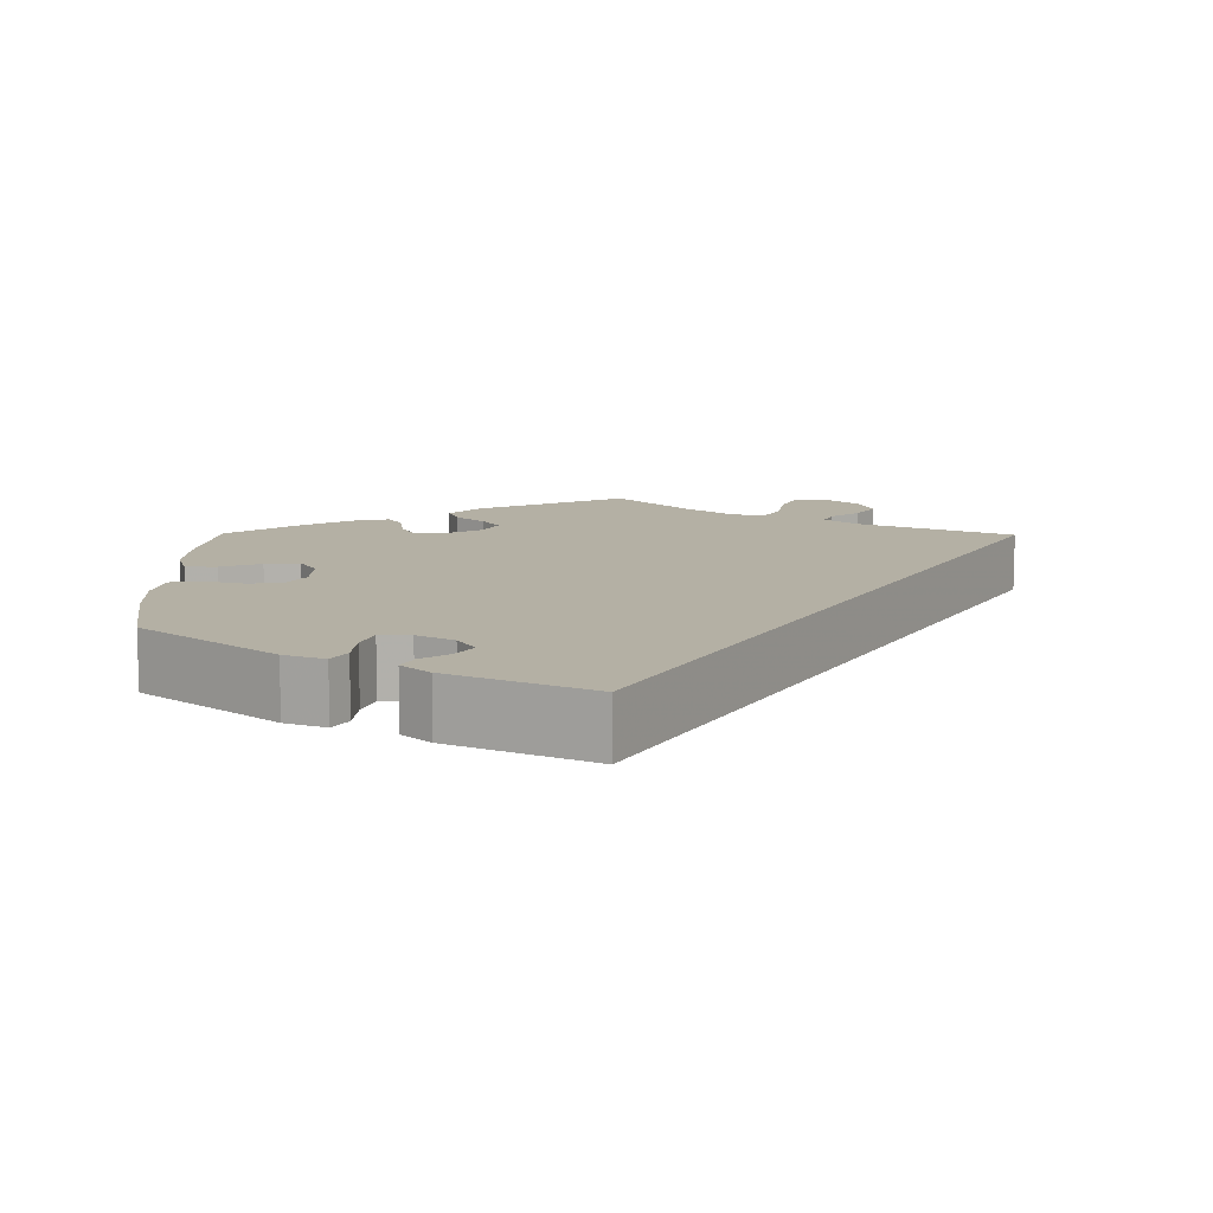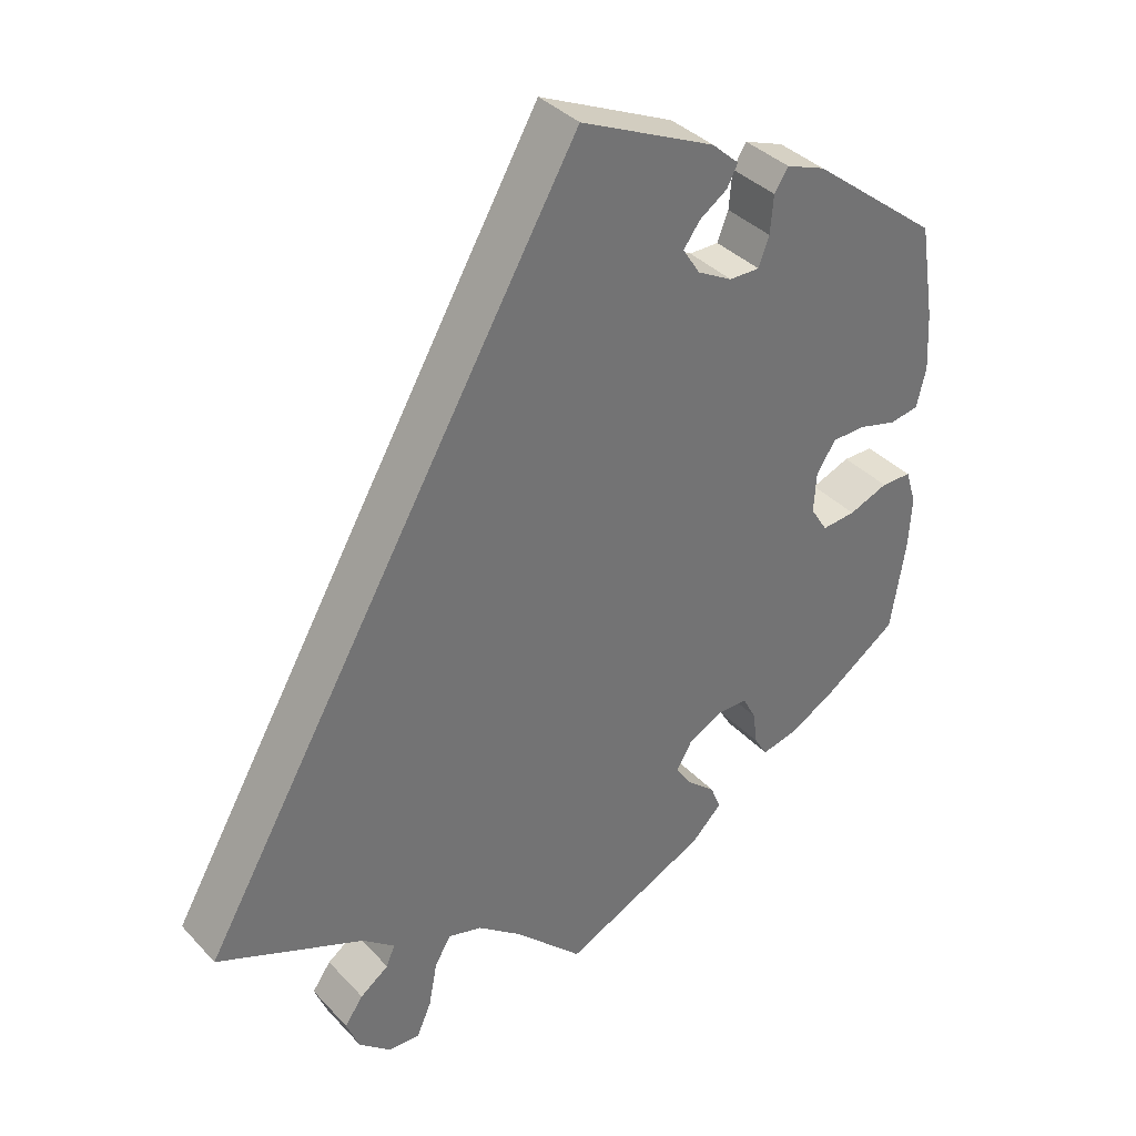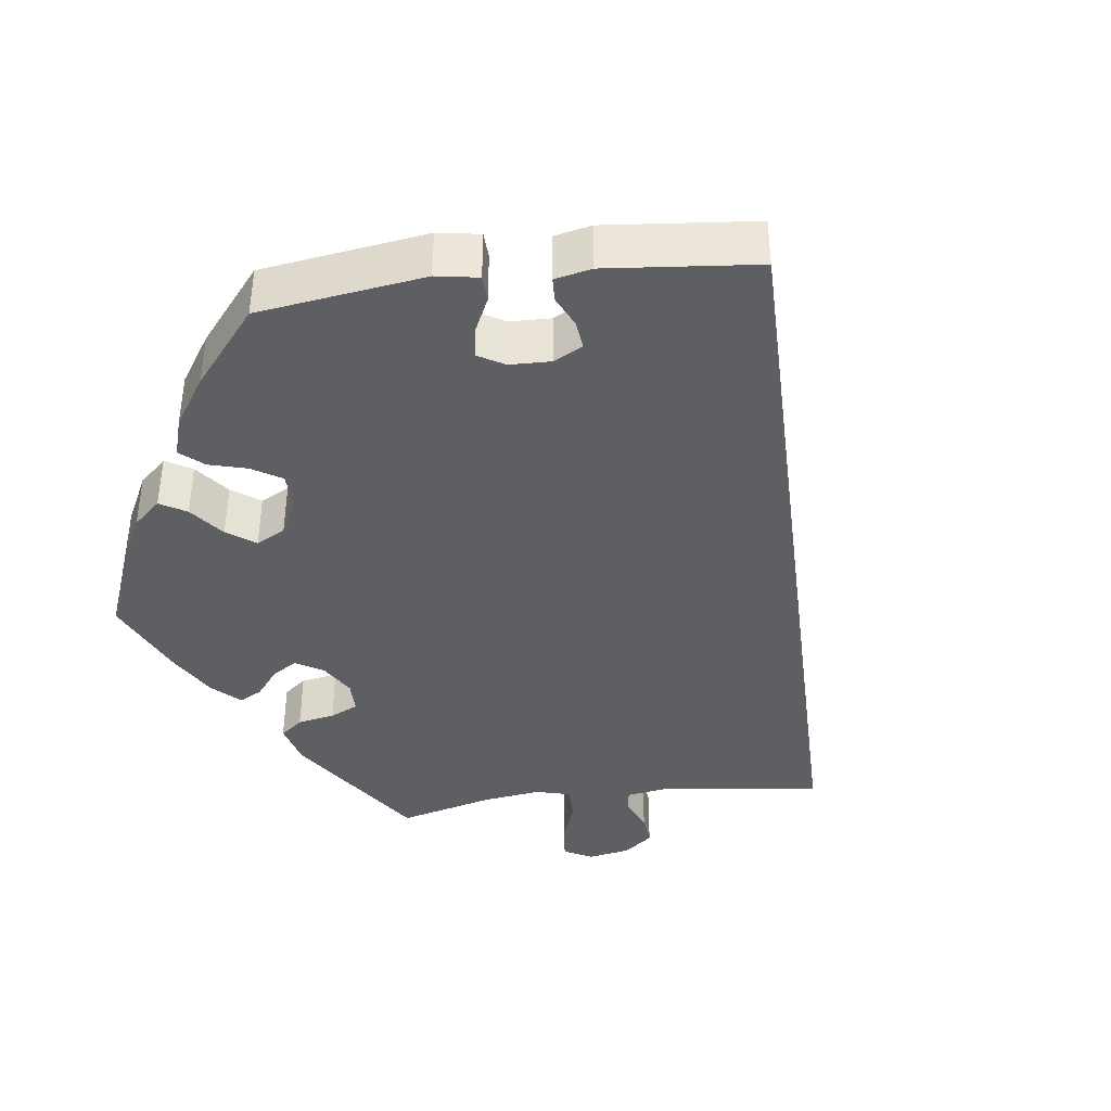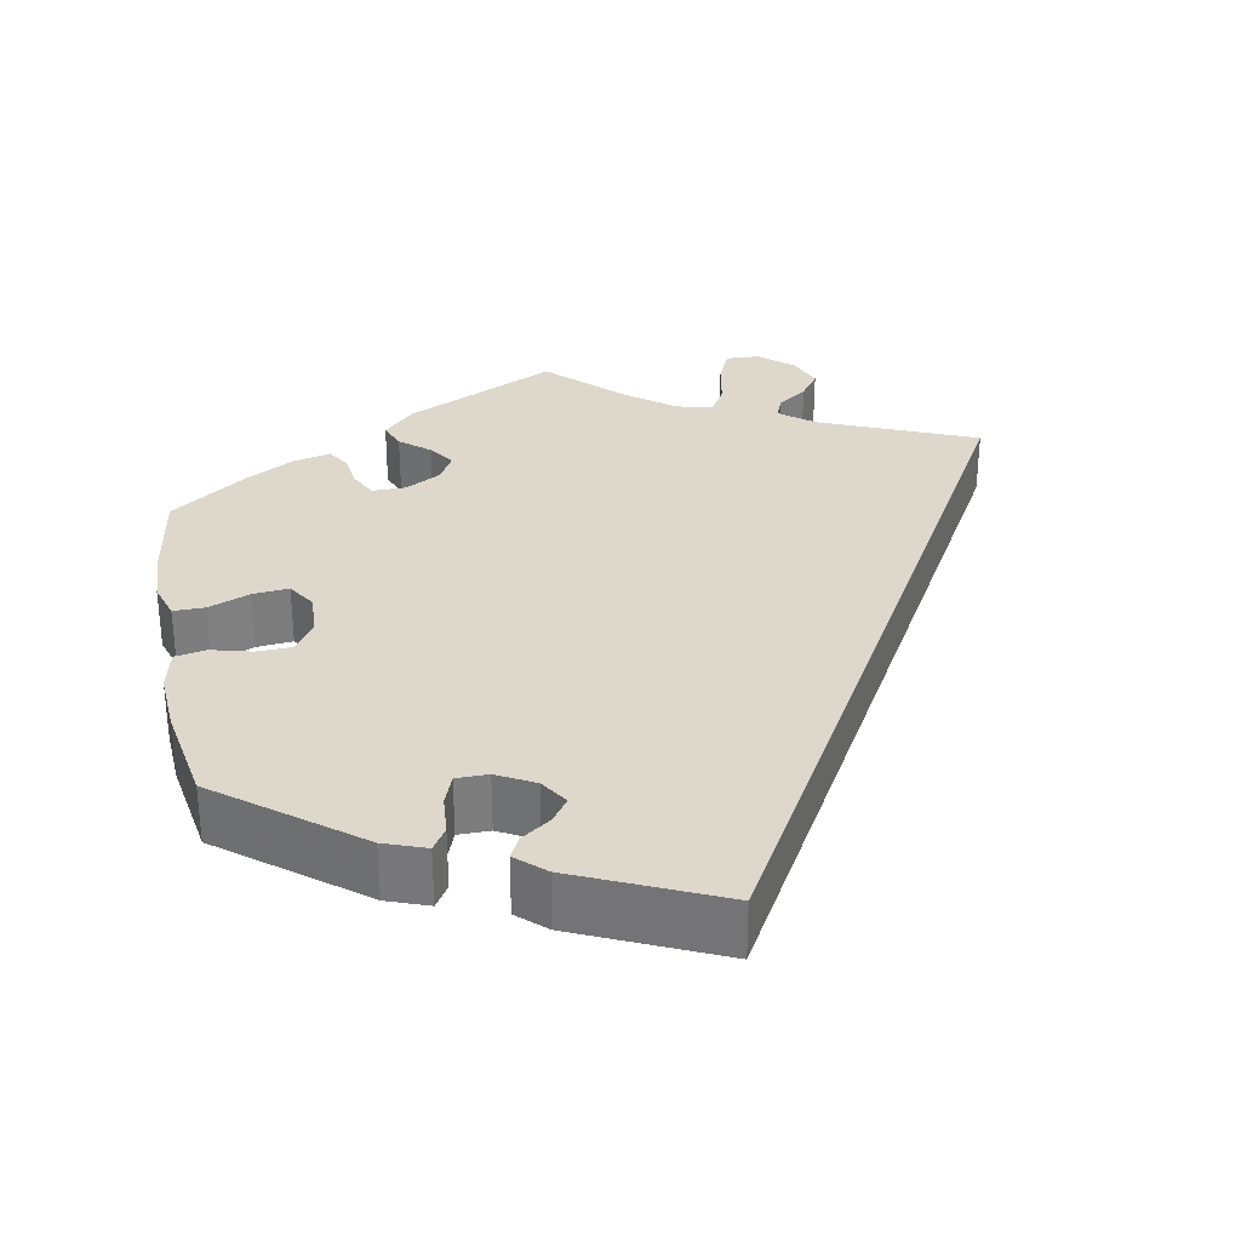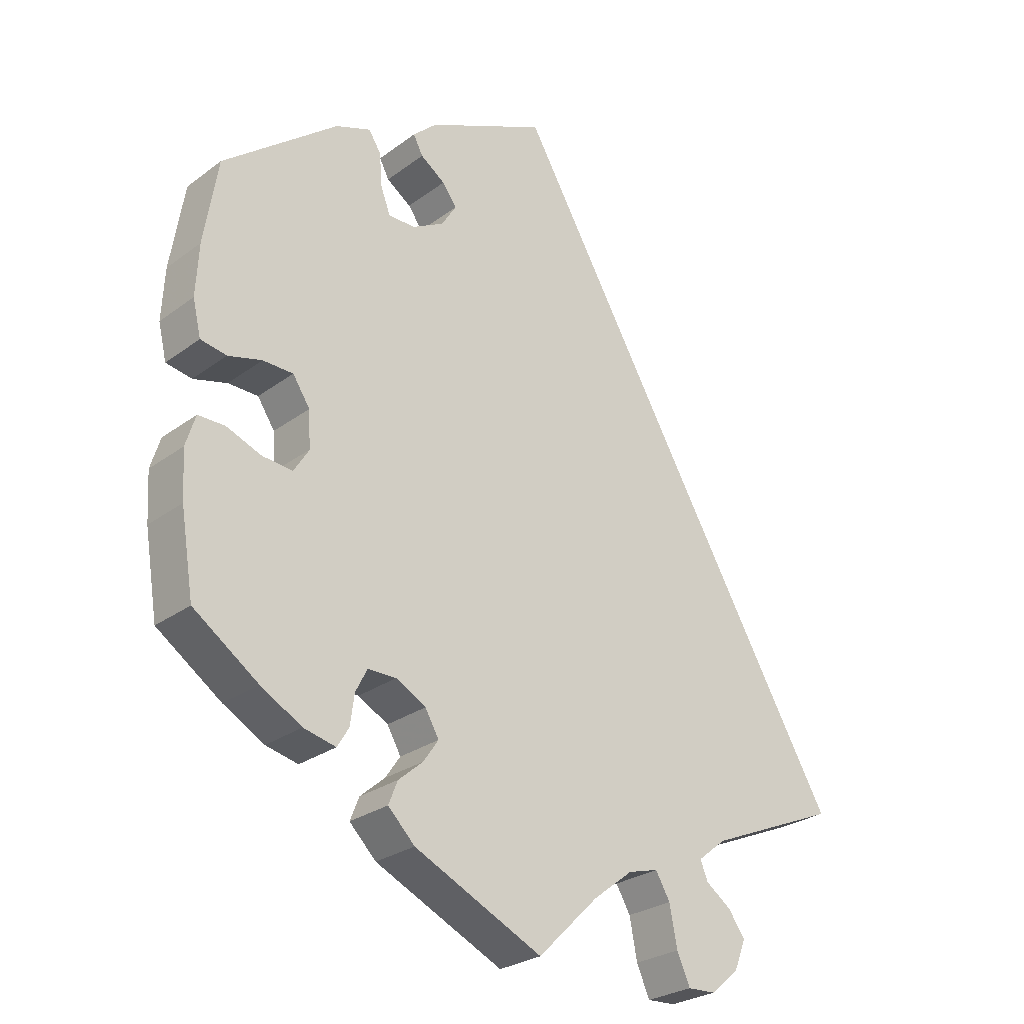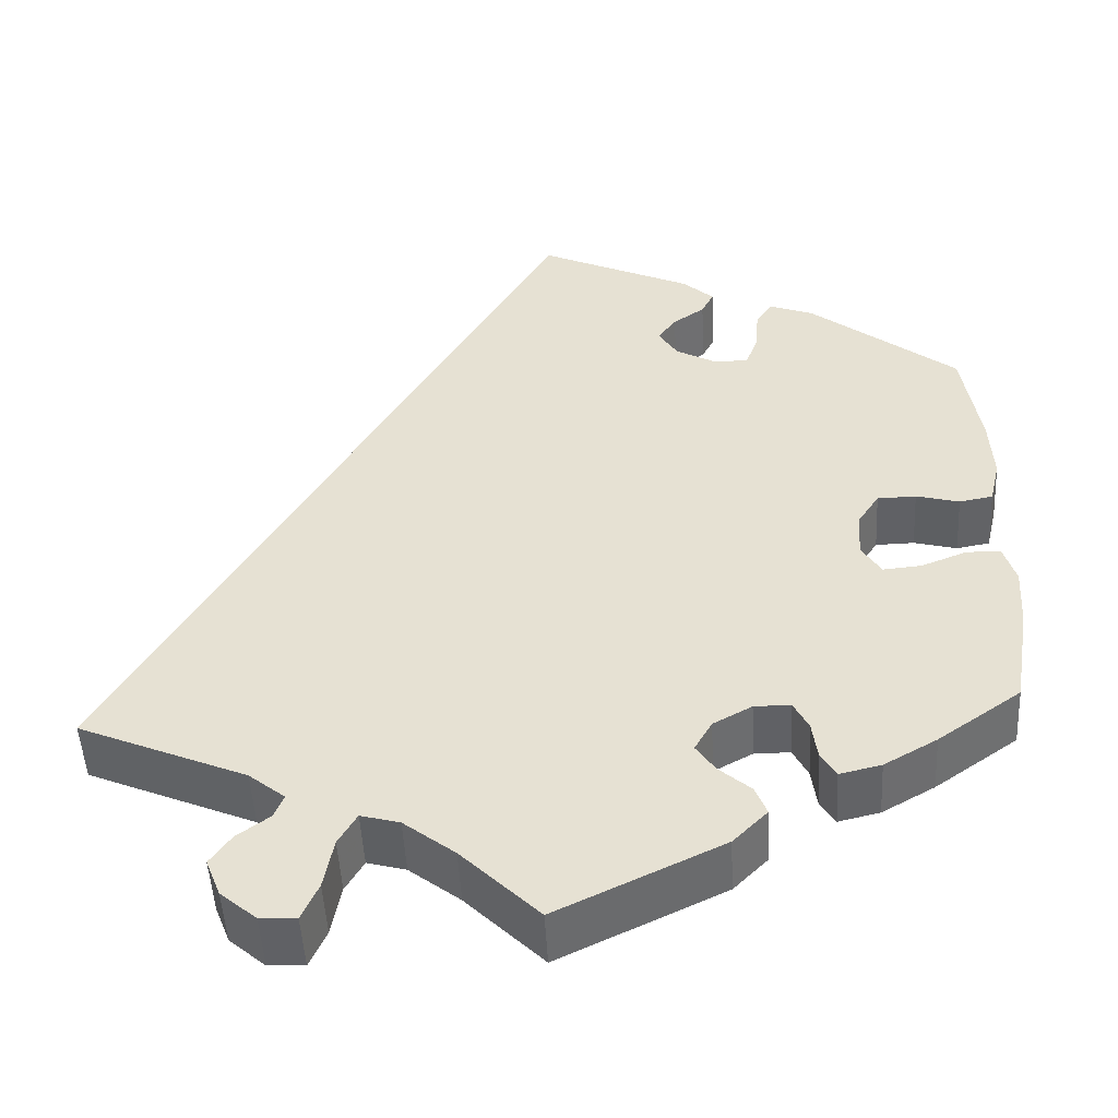
<metadata>
{"format":"obj","ext":"obj","renderer":"f3d","projection":"perspective","resolution":1024,"background":"white","views":[{"elev":11.4,"azim":0.6,"up":"+Y"},{"elev":36.7,"azim":143.0,"up":"+Z"},{"elev":-40.3,"azim":-22.7,"up":"+Y"},{"elev":31.3,"azim":-10.9,"up":"+Y"},{"elev":-26.9,"azim":-41.2,"up":"+Z"},{"elev":-49.8,"azim":-177.0,"up":"+Z"}]}
</metadata>
<code>
v 0.31 0.07 -0.37
v 0.269 0.07 -0.403
v 0.28 0.07 -0.43
v 0.317 0.07 -0.457
v 0.341 0.07 -0.491
v 0.324 0.07 -0.534
v 0.283 0.07 -0.569
v 0.242 0.07 -0.571
v 0.223 0.07 -0.528
v 0.212 0.07 -0.47
v 0.191 0.07 -0.434
v 0.147 0.07 -0.446
v 0.089 0.07 -0.491
v 0.001 0.07 -0.578
v -0.186 0.07 -0.489
v -0.225 0.07 -0.45
v -0.212 0.07 -0.417
v -0.176 0.07 -0.386
v -0.154 0.07 -0.354
v -0.174 0.07 -0.319
v -0.218 0.07 -0.295
v -0.259 0.07 -0.295
v -0.276 0.07 -0.328
v -0.282 0.07 -0.372
v -0.299 0.07 -0.4
v -0.346 0.07 -0.389
v -0.406 0.07 -0.355
v -0.5 0.07 -0.289
v -0.519 0.07 -0.172
v -0.523 0.07 -0.103
v -0.509 0.07 -0.058
v -0.47 0.07 -0.058
v -0.419 0.07 -0.078
v -0.375 0.07 -0.082
v -0.353 0.07 -0.047
v -0.356 0.07 0.006
v -0.381 0.07 0.044
v -0.425 0.07 0.045
v -0.474 0.07 0.032
v -0.512 0.07 0.039
v -0.524 0.07 0.09
v -0.52 0.07 0.165
v -0.5 0.07 0.289
v -0.333 0.07 0.42
v -0.282 0.07 0.439
v -0.264 0.07 0.411
v -0.26 0.07 0.362
v -0.246 0.07 0.325
v -0.207 0.07 0.325
v -0.161 0.07 0.35
v -0.139 0.07 0.385
v -0.16 0.07 0.414
v -0.196 0.07 0.439
v -0.21 0.07 0.466
v -0.175 0.07 0.498
v 0 0.07 0.578
v 0.501 0.07 -0.289
v 0.31 0 -0.37
v 0.269 0 -0.403
v 0.28 0 -0.43
v 0.317 0 -0.457
v 0.341 0 -0.491
v 0.324 0 -0.534
v 0.283 0 -0.569
v 0.242 0 -0.571
v 0.223 0 -0.528
v 0.212 0 -0.47
v 0.191 0 -0.434
v 0.147 0 -0.446
v 0.089 0 -0.491
v 0.001 0 -0.578
v -0.186 0 -0.489
v -0.225 0 -0.45
v -0.212 0 -0.417
v -0.176 0 -0.386
v -0.154 0 -0.354
v -0.174 0 -0.319
v -0.218 0 -0.295
v -0.259 0 -0.295
v -0.276 0 -0.328
v -0.282 0 -0.372
v -0.299 0 -0.4
v -0.346 0 -0.389
v -0.406 0 -0.355
v -0.5 0 -0.289
v -0.519 0 -0.172
v -0.523 0 -0.103
v -0.509 0 -0.058
v -0.47 0 -0.058
v -0.419 0 -0.078
v -0.375 0 -0.082
v -0.353 0 -0.047
v -0.356 0 0.006
v -0.381 0 0.044
v -0.425 0 0.045
v -0.474 0 0.032
v -0.512 0 0.039
v -0.524 0 0.09
v -0.52 0 0.165
v -0.5 0 0.289
v -0.333 0 0.42
v -0.282 0 0.439
v -0.264 0 0.411
v -0.26 0 0.362
v -0.246 0 0.325
v -0.207 0 0.325
v -0.161 0 0.35
v -0.139 0 0.385
v -0.16 0 0.414
v -0.196 0 0.439
v -0.21 0 0.466
v -0.175 0 0.498
v 0 0 0.578
v 0.501 0 -0.289
f 56 57 1
f 55 56 1 2
f 52 53 54 55
f 51 52 55
f 51 55 2 3
f 50 51 3
f 49 50 3
f 48 49 3
f 44 45 46 47
f 44 47 48
f 43 44 48 3
f 38 39 40 41
f 37 38 41 42
f 30 31 32 33
f 30 33 34
f 29 30 34
f 28 29 34
f 27 28 34 35
f 23 24 25 26
f 22 23 26 27
f 15 16 17 18
f 13 14 15 18
f 12 13 18 19
f 11 12 19 20
f 7 8 9 10
f 7 10 11
f 6 7 11
f 3 4 5 6
f 3 6 11
f 37 42 43 3
f 22 27 35
f 21 22 35 36
f 20 21 36
f 11 20 36
f 3 11 36 37
f 58 114 113
f 59 58 113 112
f 112 111 110 109
f 112 109 108
f 60 59 112 108
f 60 108 107
f 60 107 106
f 60 106 105
f 104 103 102 101
f 105 104 101
f 60 105 101 100
f 98 97 96 95
f 99 98 95 94
f 90 89 88 87
f 91 90 87
f 91 87 86
f 91 86 85
f 92 91 85 84
f 83 82 81 80
f 84 83 80 79
f 75 74 73 72
f 75 72 71 70
f 76 75 70 69
f 77 76 69 68
f 67 66 65 64
f 68 67 64
f 68 64 63
f 63 62 61 60
f 68 63 60
f 60 100 99 94
f 92 84 79
f 93 92 79 78
f 93 78 77
f 93 77 68
f 94 93 68 60
f 1 58 59 2
f 2 59 60 3
f 3 60 61 4
f 4 61 62 5
f 5 62 63 6
f 6 63 64 7
f 7 64 65 8
f 8 65 66 9
f 9 66 67 10
f 10 67 68 11
f 11 68 69 12
f 12 69 70 13
f 13 70 71 14
f 14 71 72 15
f 15 72 73 16
f 16 73 74 17
f 17 74 75 18
f 18 75 76 19
f 19 76 77 20
f 20 77 78 21
f 21 78 79 22
f 22 79 80 23
f 23 80 81 24
f 24 81 82 25
f 25 82 83 26
f 26 83 84 27
f 27 84 85 28
f 28 85 86 29
f 29 86 87 30
f 30 87 88 31
f 31 88 89 32
f 32 89 90 33
f 33 90 91 34
f 34 91 92 35
f 35 92 93 36
f 36 93 94 37
f 37 94 95 38
f 38 95 96 39
f 39 96 97 40
f 40 97 98 41
f 41 98 99 42
f 42 99 100 43
f 43 100 101 44
f 44 101 102 45
f 45 102 103 46
f 46 103 104 47
f 47 104 105 48
f 48 105 106 49
f 49 106 107 50
f 50 107 108 51
f 51 108 109 52
f 52 109 110 53
f 53 110 111 54
f 54 111 112 55
f 55 112 113 56
f 56 113 114 57
f 57 114 58 1

</code>
